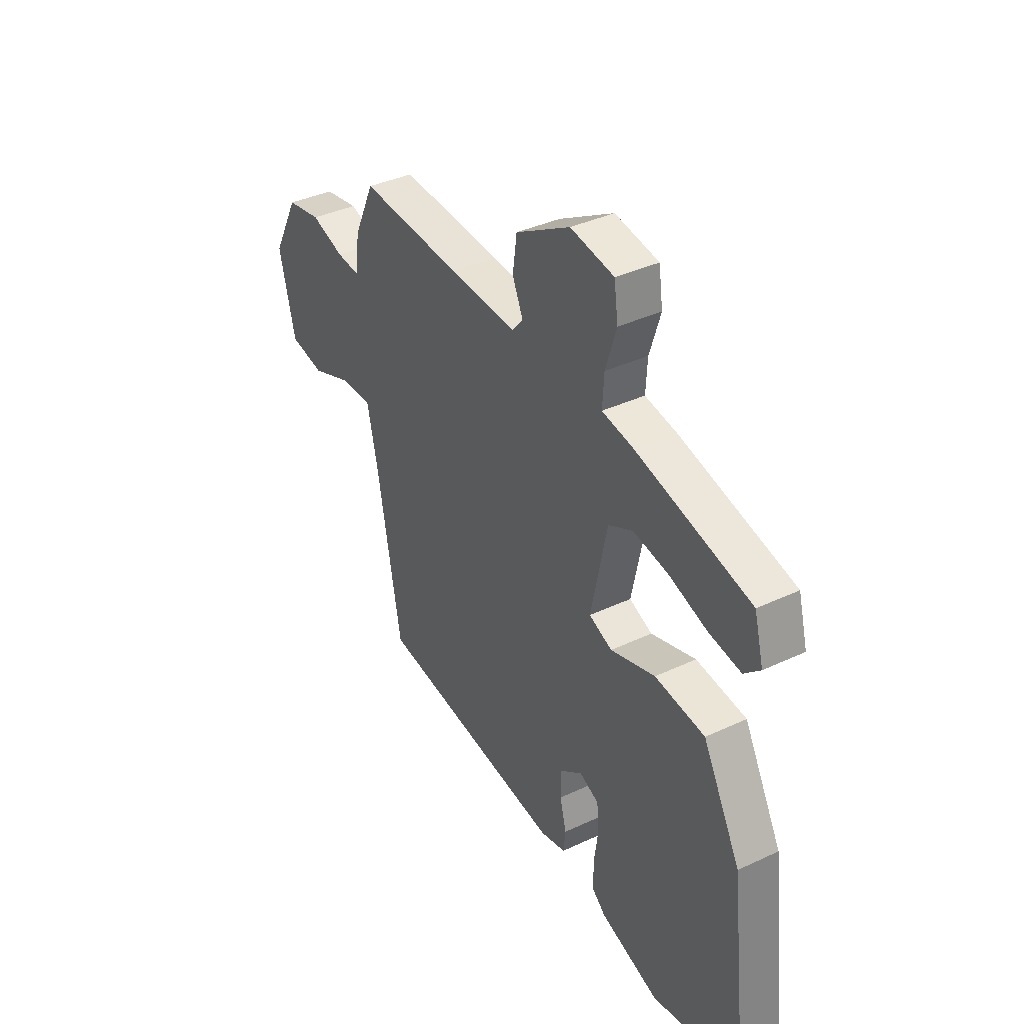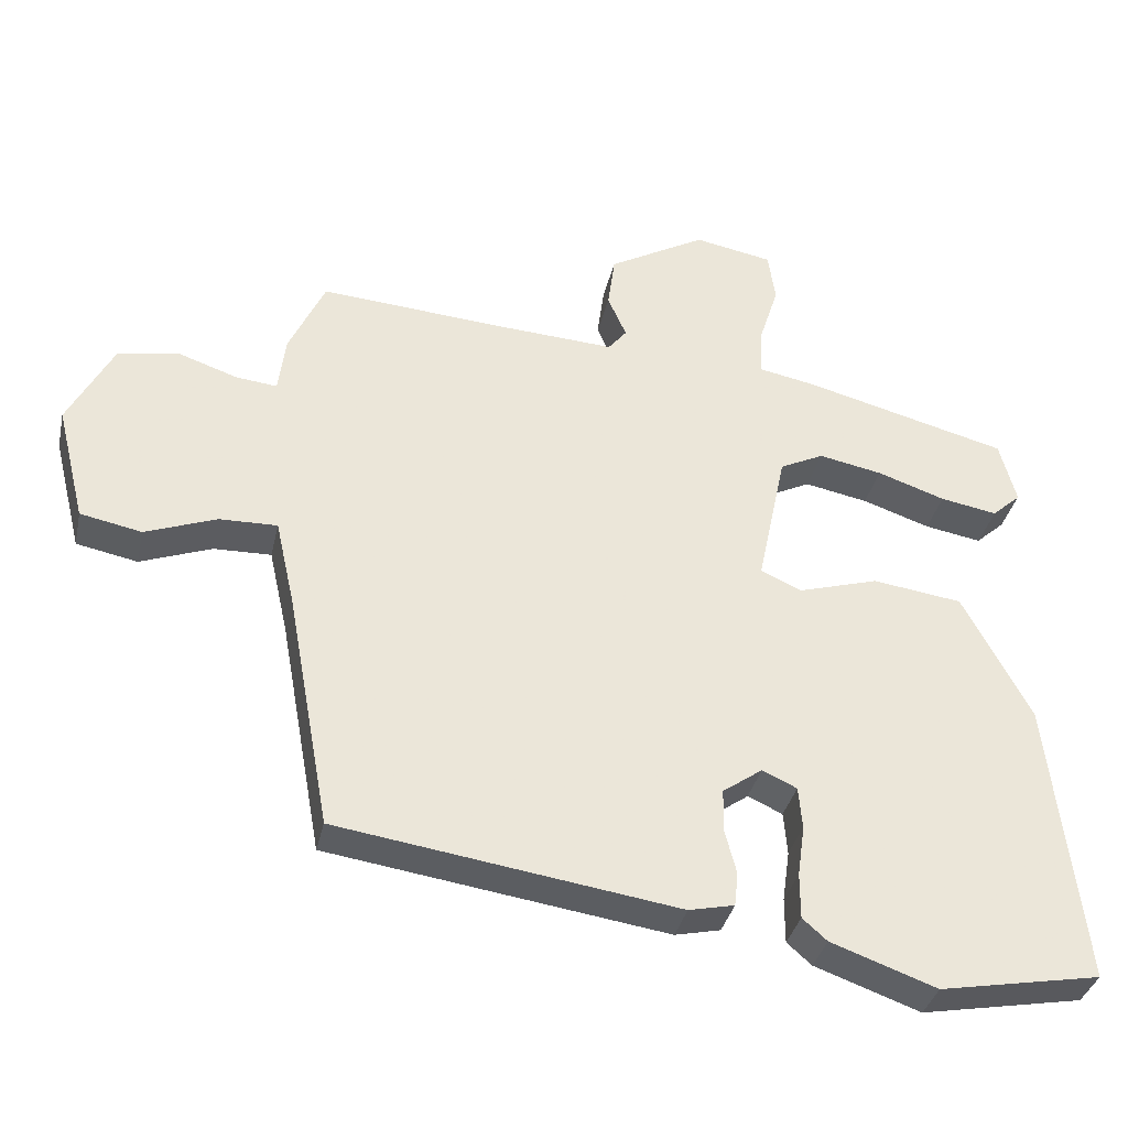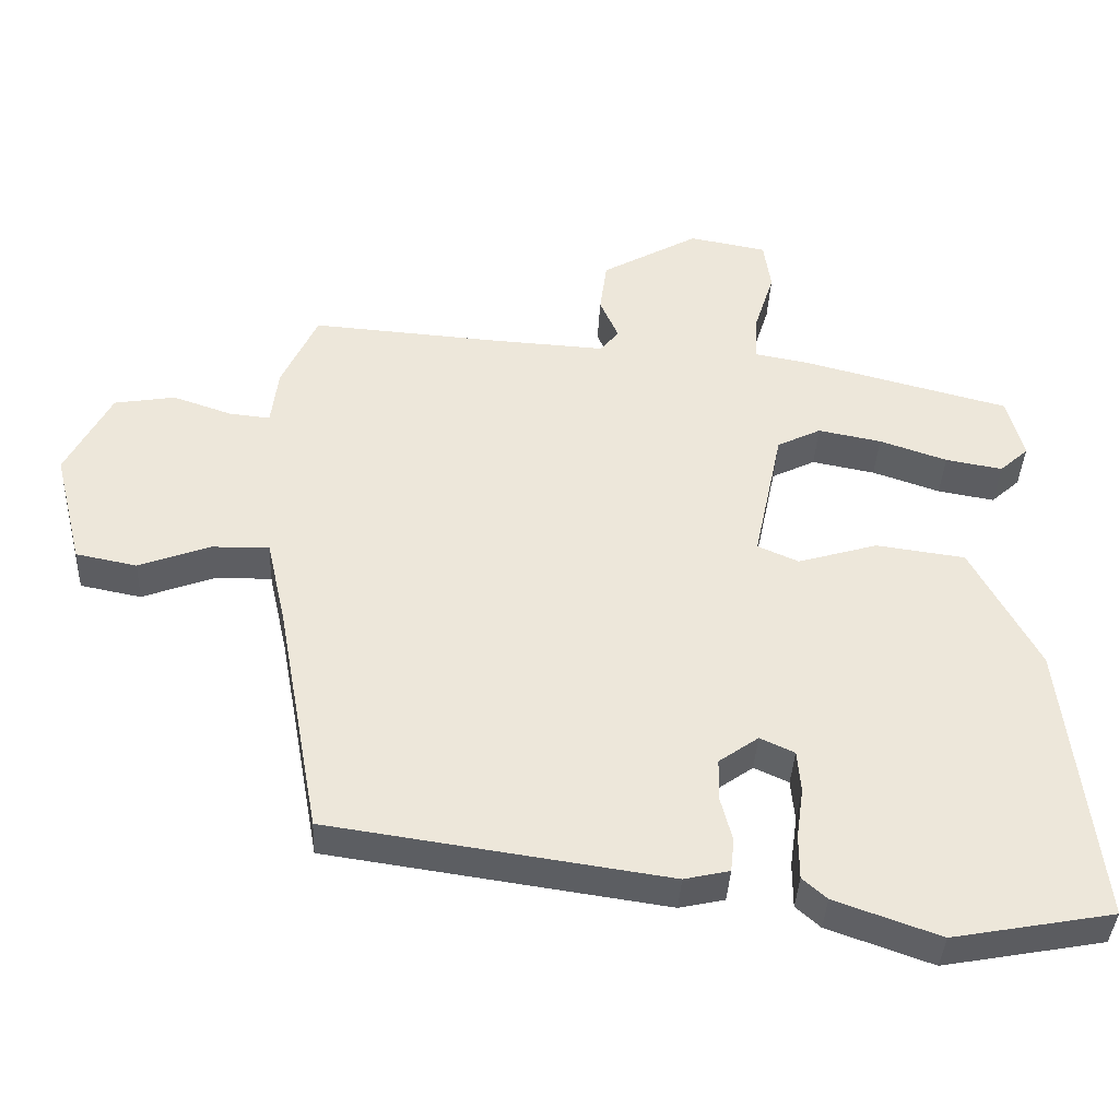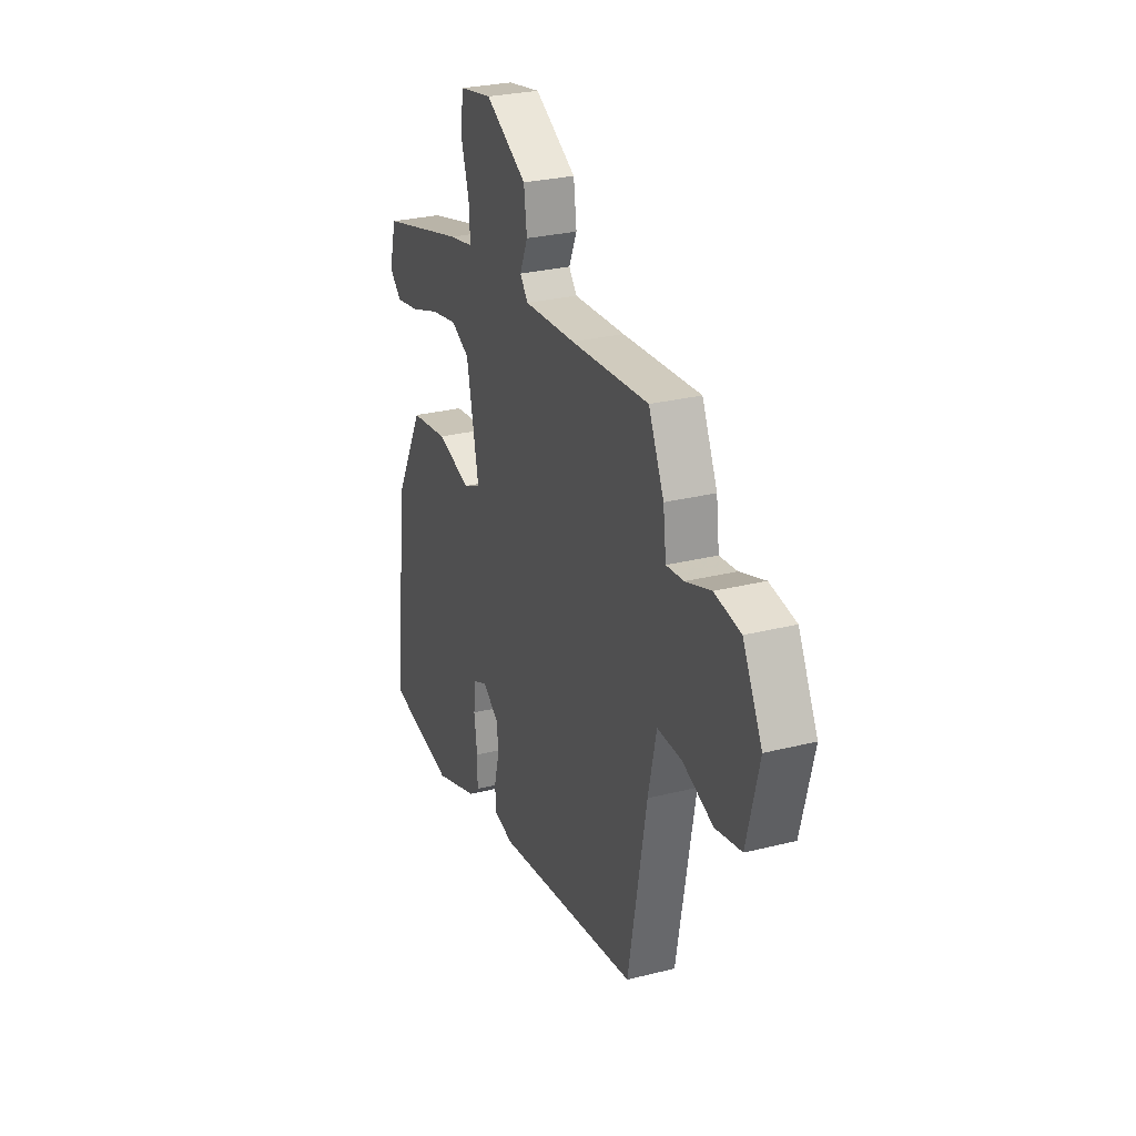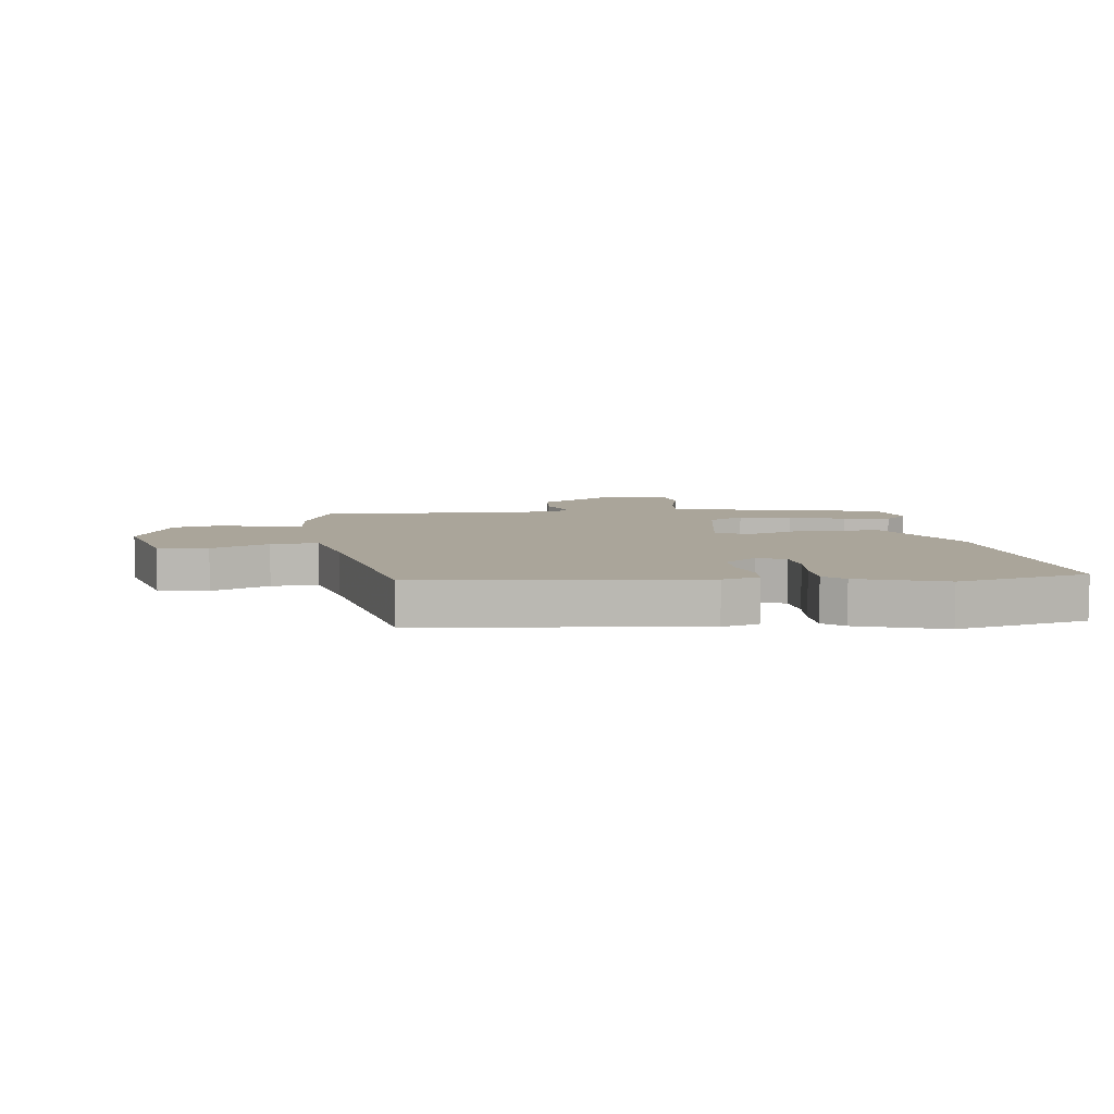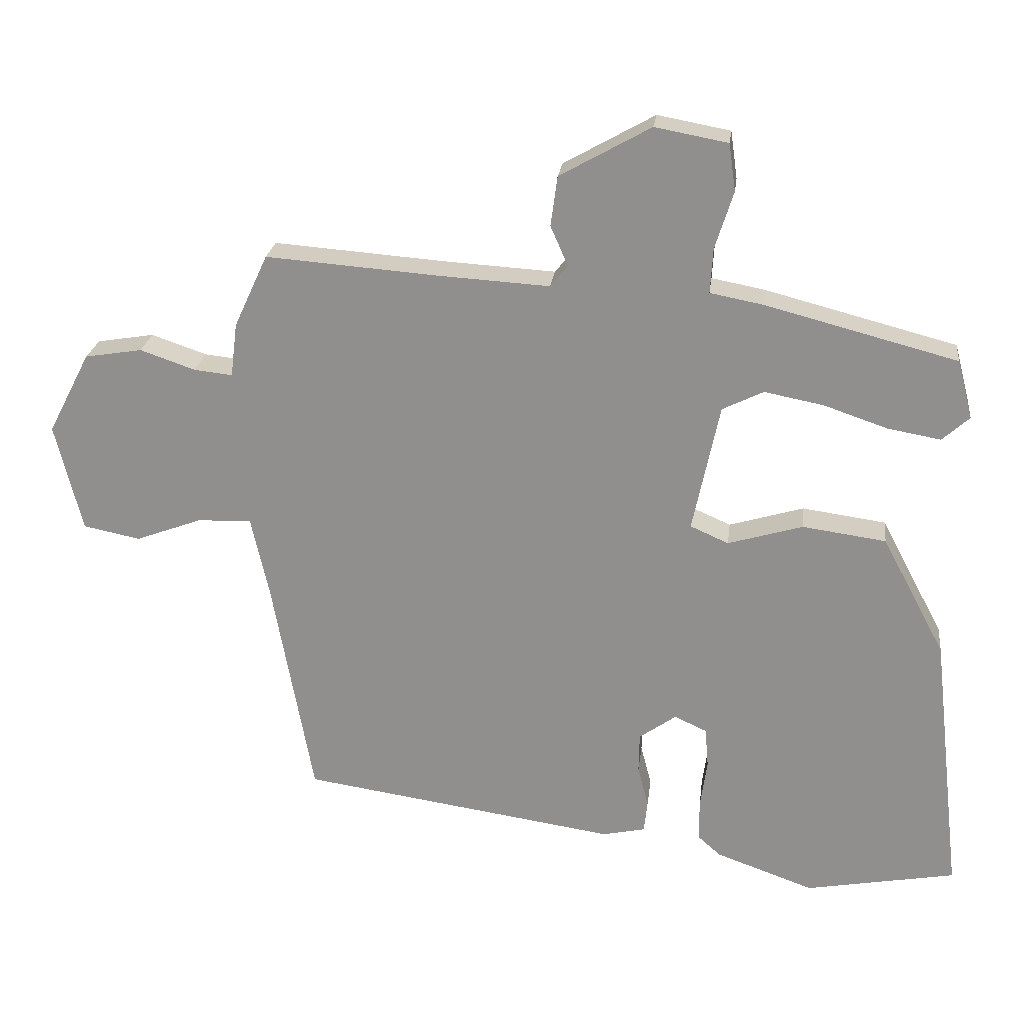
<metadata>
{"format":"obj","ext":"obj","renderer":"f3d","projection":"perspective","resolution":1024,"background":"white","views":[{"elev":37.3,"azim":-121.2,"up":"+Z"},{"elev":-35.4,"azim":167.6,"up":"+Z"},{"elev":-38.8,"azim":177.3,"up":"+Z"},{"elev":27.8,"azim":69.0,"up":"+Z"},{"elev":7.6,"azim":170.7,"up":"+Y"},{"elev":23.5,"azim":-173.1,"up":"+Z"}]}
</metadata>
<code>
v 0.455 0.07 -0.383
v -0.016 0.07 -0.452
v -0.079 0.07 -0.438
v -0.084 0.07 -0.391
v -0.068 0.07 -0.329
v -0.069 0.07 -0.27
v -0.124 0.07 -0.231
v -0.172 0.07 -0.253
v -0.177 0.07 -0.312
v -0.167 0.07 -0.383
v -0.167 0.07 -0.446
v -0.201 0.07 -0.476
v -0.347 0.07 -0.528
v -0.57 0.07 -0.487
v -0.524 0.07 -0.089
v -0.43 0.07 0.087
v -0.306 0.07 0.104
v -0.195 0.07 0.071
v -0.138 0.07 0.096
v -0.178 0.07 0.287
v -0.239 0.07 0.317
v -0.327 0.07 0.3
v -0.421 0.07 0.268
v -0.5 0.07 0.254
v -0.54 0.07 0.29
v -0.517 0.07 0.377
v -0.233 0.07 0.451
v -0.154 0.07 0.466
v -0.158 0.07 0.533
v -0.185 0.07 0.618
v -0.175 0.07 0.688
v -0.067 0.07 0.708
v 0.068 0.07 0.632
v 0.078 0.07 0.558
v 0.052 0.07 0.499
v 0.078 0.07 0.467
v 0.246 0.07 0.477
v 0.499 0.07 0.496
v 0.549 0.07 0.388
v 0.559 0.07 0.308
v 0.616 0.07 0.314
v 0.698 0.07 0.342
v 0.783 0.07 0.328
v 0.846 0.07 0.207
v 0.806 0.07 0.046
v 0.721 0.07 0.029
v 0.622 0.07 0.066
v 0.542 0.07 0.068
v 0.515 0.07 -0.053
v 0.455 0 -0.383
v -0.016 0 -0.452
v -0.079 0 -0.438
v -0.084 0 -0.391
v -0.068 0 -0.329
v -0.069 0 -0.27
v -0.124 0 -0.231
v -0.172 0 -0.253
v -0.177 0 -0.312
v -0.167 0 -0.383
v -0.167 0 -0.446
v -0.201 0 -0.476
v -0.347 0 -0.528
v -0.57 0 -0.487
v -0.524 0 -0.089
v -0.43 0 0.087
v -0.306 0 0.104
v -0.195 0 0.071
v -0.138 0 0.096
v -0.178 0 0.287
v -0.239 0 0.317
v -0.327 0 0.3
v -0.421 0 0.268
v -0.5 0 0.254
v -0.54 0 0.29
v -0.517 0 0.377
v -0.233 0 0.451
v -0.154 0 0.466
v -0.158 0 0.533
v -0.185 0 0.618
v -0.175 0 0.688
v -0.067 0 0.708
v 0.068 0 0.632
v 0.078 0 0.558
v 0.052 0 0.499
v 0.078 0 0.467
v 0.246 0 0.477
v 0.499 0 0.496
v 0.549 0 0.388
v 0.559 0 0.308
v 0.616 0 0.314
v 0.698 0 0.342
v 0.783 0 0.328
v 0.846 0 0.207
v 0.806 0 0.046
v 0.721 0 0.029
v 0.622 0 0.066
v 0.542 0 0.068
v 0.515 0 -0.053
f 45 46 47
f 44 45 47
f 43 44 47
f 42 43 47
f 41 42 47
f 40 41 47 48
f 40 48 49
f 39 40 49
f 38 39 49
f 37 38 49
f 33 34 35
f 32 33 35
f 31 32 35
f 30 31 35
f 29 30 35
f 28 29 35 36
f 27 28 36
f 26 27 36
f 25 26 36
f 24 25 36
f 23 24 36
f 22 23 36
f 21 22 36 37
f 16 17 18
f 15 16 18
f 14 15 18
f 13 14 18
f 12 13 18
f 12 18 19
f 9 10 11 12
f 8 9 12
f 8 12 19
f 7 8 19
f 6 7 19
f 3 4 5
f 2 3 5
f 1 2 5
f 49 1 5
f 37 49 5
f 20 21 37
f 19 20 37
f 6 19 37
f 5 6 37
f 96 95 94
f 96 94 93
f 96 93 92
f 96 92 91
f 96 91 90
f 97 96 90 89
f 98 97 89
f 98 89 88
f 98 88 87
f 98 87 86
f 84 83 82
f 84 82 81
f 84 81 80
f 84 80 79
f 84 79 78
f 85 84 78 77
f 85 77 76
f 85 76 75
f 85 75 74
f 85 74 73
f 85 73 72
f 85 72 71
f 86 85 71 70
f 67 66 65
f 67 65 64
f 67 64 63
f 67 63 62
f 67 62 61
f 68 67 61
f 61 60 59 58
f 61 58 57
f 68 61 57
f 68 57 56
f 68 56 55
f 54 53 52
f 54 52 51
f 54 51 50
f 54 50 98
f 54 98 86
f 86 70 69
f 86 69 68
f 86 68 55
f 86 55 54
f 1 50 51 2
f 2 51 52 3
f 3 52 53 4
f 4 53 54 5
f 5 54 55 6
f 6 55 56 7
f 7 56 57 8
f 8 57 58 9
f 9 58 59 10
f 10 59 60 11
f 11 60 61 12
f 12 61 62 13
f 13 62 63 14
f 14 63 64 15
f 15 64 65 16
f 16 65 66 17
f 17 66 67 18
f 18 67 68 19
f 19 68 69 20
f 20 69 70 21
f 21 70 71 22
f 22 71 72 23
f 23 72 73 24
f 24 73 74 25
f 25 74 75 26
f 26 75 76 27
f 27 76 77 28
f 28 77 78 29
f 29 78 79 30
f 30 79 80 31
f 31 80 81 32
f 32 81 82 33
f 33 82 83 34
f 34 83 84 35
f 35 84 85 36
f 36 85 86 37
f 37 86 87 38
f 38 87 88 39
f 39 88 89 40
f 40 89 90 41
f 41 90 91 42
f 42 91 92 43
f 43 92 93 44
f 44 93 94 45
f 45 94 95 46
f 46 95 96 47
f 47 96 97 48
f 48 97 98 49
f 49 98 50 1

</code>
